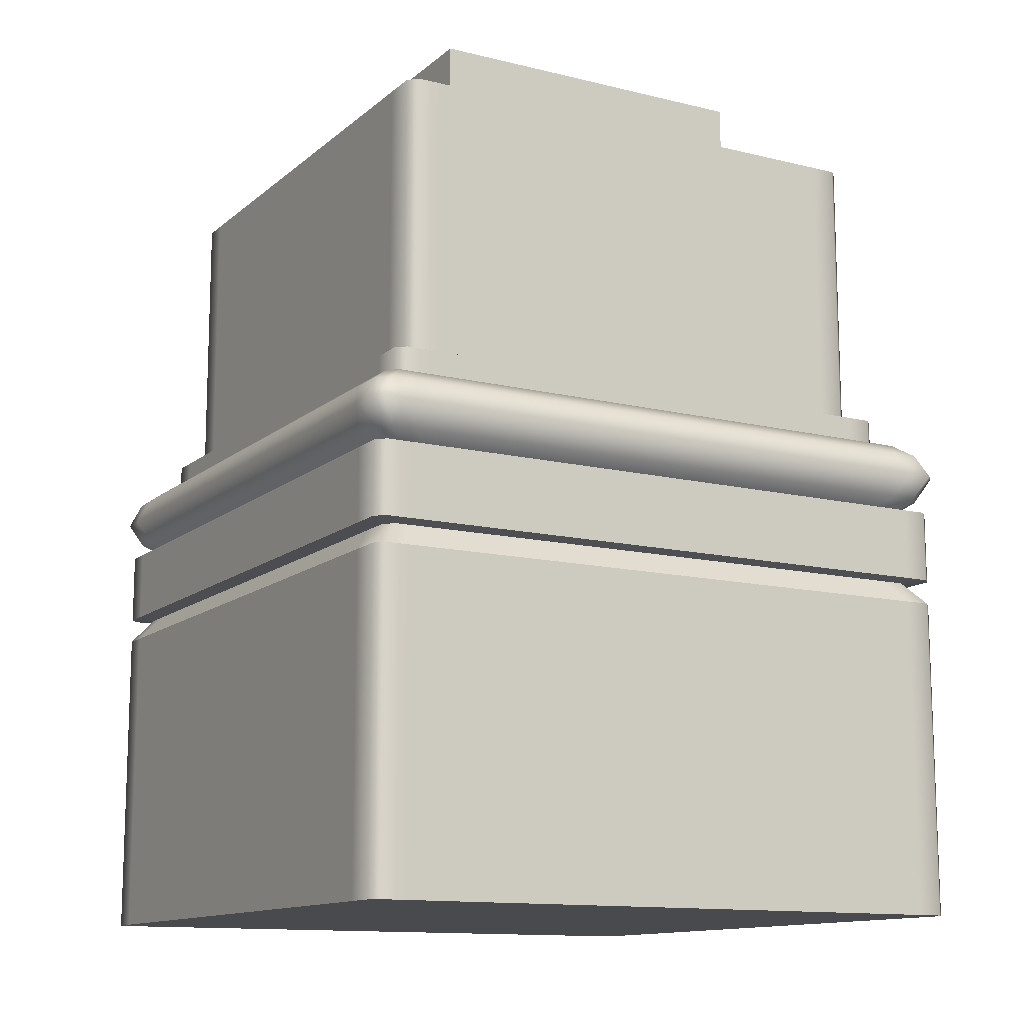
<metadata>
{"format":"obj","ext":"obj","renderer":"f3d","projection":"perspective","resolution":1024,"background":"white","views":[{"elev":-12.8,"azim":60.5,"up":"+Y"}]}
</metadata>
<code>
g Pedestal_Out
v 0.276 0.648 0.3284
v 0.3169 1.003 0.3284
v 0.3169 0.648 0.3284
v 0.276 1.003 0.3284
v -0.285 0.648 0.3284
v -0.285 1.003 0.3284
v -0.3169 1.003 0.3284
v -0.3169 0.648 0.3284
v -0.3284 0.648 0.3169
v -0.3284 1.003 0.3169
v 0.3797 0.5368 0.3946
v 0.3563 0.5669 0.4088
v 0.3972 0.5669 0.4088
v 0.3368 0.5375 0.3957
v 0.3582 0.5186 0.3697
v 0.3173 0.5186 0.3697
v -0.3264 0.5186 0.3697
v -0.3654 0.5669 0.4088
v -0.3459 0.5375 0.3957
v -0.3582 0.5186 0.3697
v -0.3797 0.5368 0.3946
v -0.3972 0.5669 0.4088
v -0.3584 0.5186 0.4018
v -0.3902 0.429 0.4018
v -0.3902 0.5186 0.4018
v -0.3584 0.429 0.4018
v 0.3493 0.5186 0.4018
v 0.3493 0.429 0.4018
v 0.3902 0.429 0.4018
v 0.3902 0.5186 0.4018
v 0.4018 0.5186 0.3902
v 0.3493 0.398 0.4018
v 0.3673 0.4265 0.3788
v 0.3902 0.398 0.4018
v 0.3264 0.4265 0.3788
v -0.3584 0.398 0.4018
v -0.3355 0.4265 0.3788
v -0.3673 0.4265 0.3788
v -0.3902 0.398 0.4018
v -0.4018 0.398 -0.3902
v -0.4018 5.088e-18 -0.3598
v -0.4018 6.953e-18 -0.3902
v -0.4018 0.398 -0.3598
v -0.4018 -3.815e-08 0.3608
v -0.4018 0.398 0.3608
v -0.4018 -3.815e-08 0.3902
v -0.4018 0.398 0.3902
v -0.3902 0.398 0.4018
v -0.3902 -3.815e-08 0.4018
v -0.3975 0.595 -0.3825
v -0.4088 0.5669 -0.3668
v -0.4088 0.5669 -0.3972
v -0.3985 0.5942 -0.3499
v -0.4088 0.5669 0.3678
v -0.3985 0.5942 0.351
v -0.3975 0.595 0.3825
v -0.4088 0.5669 0.3972
v -0.4088 0.5669 -0.3668
v -0.3946 0.5368 -0.3797
v -0.4088 0.5669 -0.3972
v -0.3957 0.5375 -0.3472
v -0.3697 0.5186 -0.3582
v -0.3697 0.5186 -0.3277
v -0.3697 0.5186 0.3288
v -0.4088 0.5669 0.3678
v -0.3957 0.5375 0.3483
v -0.3697 0.5186 0.3582
v -0.3946 0.5368 0.3797
v -0.4088 0.5669 0.3972
v -0.3797 0.5368 0.3946
v -0.3582 0.5186 0.3697
v -0.3972 0.5669 0.4088
v -0.3584 0.398 -0.4018
v -0.3673 0.4265 -0.3788
v -0.3902 0.398 -0.4018
v -0.3355 0.4265 -0.3788
v 0.3493 0.398 -0.4018
v 0.3264 0.4265 -0.3788
v 0.3673 0.4265 -0.3788
v 0.3902 0.398 -0.4018
v -0.3788 0.4265 -0.3673
v -0.4018 0.398 -0.3598
v -0.4018 0.398 -0.3902
v -0.3788 0.4265 -0.3368
v -0.3788 0.4265 0.3379
v -0.4018 0.398 0.3608
v -0.3788 0.4265 0.3673
v -0.4018 0.398 0.3902
v 0.3422 0.648 -0.3537
v 0.3013 0.6115 -0.3537
v 0.3422 0.6115 -0.3537
v 0.3013 0.648 -0.3537
v -0.3104 0.648 -0.3537
v -0.3104 0.6115 -0.3537
v -0.3422 0.6115 -0.3537
v -0.3422 0.648 -0.3537
v -0.3537 0.648 -0.3422
v 0.3284 0.648 -0.2864
v 0.3284 1.003 -0.3169
v 0.3284 0.648 -0.3169
v 0.3284 1.003 -0.2864
v 0.3284 1.003 0.2874
v 0.3284 0.648 0.2874
v 0.3284 1.003 0.3169
v 0.3284 0.648 0.3169
v 0.3946 0.5368 -0.3797
v 0.4088 0.5669 -0.3668
v 0.4088 0.5669 -0.3972
v 0.3957 0.5375 -0.3472
v 0.3697 0.5186 -0.3582
v 0.3697 0.5186 -0.3277
v 0.3697 0.5186 0.3288
v 0.4088 0.5669 0.3678
v 0.3957 0.5375 0.3483
v 0.3697 0.5186 0.3582
v 0.3946 0.5368 0.3797
v 0.4088 0.5669 0.3972
v 0.4018 0.398 -0.3598
v 0.3788 0.4265 -0.3673
v 0.4018 0.398 -0.3902
v 0.3788 0.4265 -0.3368
v 0.3788 0.4265 0.3379
v 0.4018 0.398 0.3608
v 0.3788 0.4265 0.3673
v 0.4018 0.398 0.3902
v -0.3975 0.595 0.3825
v -0.3972 0.5669 0.4088
v -0.4088 0.5669 0.3972
v -0.3825 0.595 0.3975
v -0.3654 0.5669 0.4088
v -0.3486 0.5942 0.3985
v -0.3636 0.6115 0.3751
v -0.3317 0.6115 0.3751
v 0.3395 0.5942 0.3985
v 0.3227 0.6115 0.3751
v 0.3636 0.6115 0.3751
v 0.3563 0.5669 0.4088
v 0.3825 0.595 0.3975
v 0.3972 0.5669 0.4088
v 0.4088 0.5669 0.3972
v 0.3975 0.595 0.3825
v -0.3673 0.4265 0.3788
v -0.4018 0.398 0.3902
v -0.3788 0.4265 0.3673
v -0.3902 0.398 0.4018
v -0.3422 0.648 0.3537
v -0.3537 0.6115 0.3422
v -0.3537 0.648 0.3422
v -0.3422 0.6115 0.3537
v -0.3104 0.6115 0.3537
v -0.3104 0.648 0.3537
v 0.3013 0.648 0.3537
v 0.3013 0.6115 0.3537
v 0.3422 0.648 0.3537
v 0.3422 0.6115 0.3537
v 0.3537 0.648 0.3422
v 0.3537 0.6115 0.3422
v -0.4018 0.429 0.3902
v -0.3902 0.5186 0.4018
v -0.3902 0.429 0.4018
v -0.4018 0.5186 0.3902
v -0.4018 0.5186 0.3608
v -0.4018 0.429 0.3608
v -0.4018 0.5186 -0.3598
v -0.4018 0.429 -0.3598
v -0.4018 0.5186 -0.3902
v -0.4018 0.429 -0.3902
v 0.3902 -3.815e-08 0.4018
v 0.4018 0.398 0.3902
v 0.4018 -3.815e-08 0.3902
v 0.3902 0.398 0.4018
v 0.3493 -3.815e-08 0.4018
v 0.3493 0.398 0.4018
v -0.3584 -3.815e-08 0.4018
v -0.3584 0.398 0.4018
v -0.3902 0.398 0.4018
v -0.3902 -3.815e-08 0.4018
v 0.3946 0.5368 0.3797
v 0.3972 0.5669 0.4088
v 0.4088 0.5669 0.3972
v 0.3797 0.5368 0.3946
v 0.3582 0.5186 0.3697
v 0.3697 0.5186 0.3582
v 0.3284 1.003 0.3169
v 0.3169 0.648 0.3284
v 0.3169 1.003 0.3284
v 0.3284 0.648 0.3169
v 0.3902 0.398 0.4018
v 0.3788 0.4265 0.3673
v 0.4018 0.398 0.3902
v 0.3673 0.4265 0.3788
v 0.3902 0.429 0.4018
v 0.4018 0.5186 0.3902
v 0.4018 0.429 0.3902
v 0.4018 0.429 0.3608
v 0.4018 0.5186 0.3608
v 0.4018 0.429 -0.3598
v 0.4018 0.5186 -0.3598
v 0.4018 0.5186 -0.3902
v 0.4018 0.429 -0.3902
v 0.3902 0.5186 -0.4018
v -0.3902 7.659e-18 -0.4018
v -0.4018 0.398 -0.3902
v -0.4018 6.953e-18 -0.3902
v -0.3902 0.398 -0.4018
v -0.3584 0.398 -0.4018
v -0.3584 7.659e-18 -0.4018
v 0.3493 7.659e-18 -0.4018
v 0.3493 0.398 -0.4018
v 0.3902 0.398 -0.4018
v 0.3902 7.659e-18 -0.4018
v 0.4018 6.953e-18 -0.3902
v -0.3946 0.5368 -0.3797
v -0.3972 0.5669 -0.4088
v -0.4088 0.5669 -0.3972
v -0.3797 0.5368 -0.3946
v -0.3582 0.5186 -0.3697
v -0.3697 0.5186 -0.3582
v -0.3422 0.6115 -0.3537
v -0.3537 0.648 -0.3422
v -0.3537 0.6115 -0.3422
v -0.3537 0.6115 -0.3117
v -0.3537 0.648 -0.3117
v -0.3537 0.6115 0.3128
v -0.3537 0.648 0.3128
v -0.3537 0.6115 0.3422
v -0.3537 0.648 0.3422
v -0.3284 1.003 -0.3169
v -0.3169 0.648 -0.3284
v -0.3169 1.003 -0.3284
v -0.3284 0.648 -0.3169
v -0.3284 0.648 -0.2864
v -0.3284 1.003 -0.2864
v -0.3284 0.648 0.2874
v -0.3284 1.003 0.2874
v -0.3284 0.648 0.3169
v -0.3284 1.003 0.3169
v -0.4088 0.5669 -0.3972
v -0.3825 0.595 -0.3975
v -0.3975 0.595 -0.3825
v -0.3972 0.5669 -0.4088
v -0.3654 0.5669 -0.4088
v -0.3486 0.5942 -0.3985
v -0.3636 0.6115 -0.3751
v -0.3317 0.6115 -0.3751
v 0.3395 0.5942 -0.3985
v 0.3563 0.5669 -0.4088
v 0.3825 0.595 -0.3975
v 0.3972 0.5669 -0.4088
v 0.3636 0.6115 -0.3751
v 0.3227 0.6115 -0.3751
v 0.3975 0.595 -0.3825
v 0.4088 0.5669 -0.3972
v -0.3902 0.398 -0.4018
v -0.3788 0.4265 -0.3673
v -0.4018 0.398 -0.3902
v -0.3673 0.4265 -0.3788
v -0.3902 0.429 -0.4018
v -0.4018 0.5186 -0.3902
v -0.4018 0.429 -0.3902
v -0.3902 0.5186 -0.4018
v 0.3946 0.5368 -0.3797
v 0.3582 0.5186 -0.3697
v 0.3697 0.5186 -0.3582
v 0.3797 0.5368 -0.3946
v 0.3972 0.5669 -0.4088
v 0.4088 0.5669 -0.3972
v 0.3563 0.5669 -0.4088
v 0.3368 0.5375 -0.3957
v 0.3173 0.5186 -0.3697
v -0.3264 0.5186 -0.3697
v -0.3654 0.5669 -0.4088
v -0.3459 0.5375 -0.3957
v -0.3582 0.5186 -0.3697
v -0.3797 0.5368 -0.3946
v -0.3972 0.5669 -0.4088
v 0.3537 0.6115 -0.3422
v 0.3422 0.648 -0.3537
v 0.3422 0.6115 -0.3537
v 0.3537 0.648 -0.3422
v 0.3537 0.6115 -0.3117
v 0.3537 0.648 -0.3117
v 0.3537 0.648 0.3128
v 0.3537 0.6115 0.3128
v 0.3537 0.648 0.3422
v 0.3537 0.6115 0.3422
v 0.3169 1.003 -0.3284
v 0.3284 0.648 -0.3169
v 0.3284 1.003 -0.3169
v 0.3169 0.648 -0.3284
v 0.276 0.648 -0.3284
v 0.276 1.003 -0.3284
v -0.285 1.003 -0.3284
v -0.285 0.648 -0.3284
v -0.3169 0.648 -0.3284
v -0.3169 1.003 -0.3284
v 0.3673 0.4265 -0.3788
v 0.4018 0.398 -0.3902
v 0.3788 0.4265 -0.3673
v 0.3902 0.398 -0.4018
v 0.4018 0.429 -0.3902
v 0.3902 0.5186 -0.4018
v 0.3902 0.429 -0.4018
v 0.3493 0.5186 -0.4018
v 0.3493 0.429 -0.4018
v -0.3584 0.5186 -0.4018
v -0.3584 0.429 -0.4018
v -0.3902 0.429 -0.4018
v -0.3902 0.5186 -0.4018
v 0.3902 0.398 -0.4018
v 0.4018 6.953e-18 -0.3902
v 0.4018 0.398 -0.3902
v 0.4018 5.088e-18 -0.3598
v 0.4018 0.398 -0.3598
v 0.4018 0.398 0.3608
v 0.4018 -3.815e-08 0.3608
v 0.4018 0.398 0.3902
v 0.4018 -3.815e-08 0.3902
v -0.3584 -3.815e-08 0.4018
v -0.4018 -3.815e-08 0.3902
v -0.3902 -3.815e-08 0.4018
v -0.4018 -3.815e-08 0.3608
v 0.3493 -3.815e-08 0.4018
v -0.3584 7.659e-18 -0.4018
v -0.4018 5.088e-18 -0.3598
v -0.3902 7.659e-18 -0.4018
v -0.4018 6.953e-18 -0.3902
v 0.4018 -3.815e-08 0.3608
v 0.4018 -3.815e-08 0.3902
v 0.3902 -3.815e-08 0.4018
v 0.4018 5.088e-18 -0.3598
v 0.3493 7.659e-18 -0.4018
v 0.3902 7.659e-18 -0.4018
v 0.4018 6.953e-18 -0.3902
v -0.3284 1.003 0.3169
v -0.285 1.003 0.3284
v -0.3169 1.003 0.3284
v -0.3284 1.003 0.2874
v 0.276 1.003 0.3284
v -0.3284 1.003 -0.2864
v 0.3284 1.003 0.2874
v 0.3284 1.003 0.3169
v 0.3169 1.003 0.3284
v 0.276 1.003 -0.3284
v 0.3284 1.003 -0.2864
v 0.3169 1.003 -0.3284
v 0.3284 1.003 -0.3169
v -0.285 1.003 -0.3284
v -0.3169 1.003 -0.3284
v -0.3284 1.003 -0.3169
v 0.4088 0.5669 -0.3668
v 0.3975 0.595 -0.3825
v 0.4088 0.5669 -0.3972
v 0.3985 0.5942 -0.3499
v 0.4088 0.5669 0.3678
v 0.3751 0.6115 -0.3636
v 0.3636 0.6115 -0.3751
v 0.3825 0.595 -0.3975
v 0.3422 0.6115 -0.3537
v 0.3227 0.6115 -0.3751
v 0.3013 0.6115 -0.3537
v 0.3537 0.6115 -0.3422
v -0.3104 0.6115 -0.3537
v 0.3751 0.6115 -0.3331
v 0.3537 0.6115 -0.3117
v 0.3537 0.6115 0.3128
v -0.3317 0.6115 -0.3751
v 0.3395 0.5942 -0.3985
v -0.3486 0.5942 -0.3985
v -0.3422 0.6115 -0.3537
v -0.3636 0.6115 -0.3751
v -0.3537 0.6115 -0.3422
v 0.3751 0.6115 0.3341
v 0.3537 0.6115 0.3422
v -0.3751 0.6115 -0.3636
v -0.3825 0.595 -0.3975
v -0.3975 0.595 -0.3825
v -0.3985 0.5942 -0.3499
v -0.3751 0.6115 -0.3331
v -0.3537 0.6115 -0.3117
v -0.3537 0.6115 0.3128
v -0.3751 0.6115 0.3341
v -0.3985 0.5942 0.351
v -0.3537 0.6115 0.3422
v -0.3751 0.6115 0.3636
v -0.3975 0.595 0.3825
v -0.3422 0.6115 0.3537
v -0.3636 0.6115 0.3751
v -0.3825 0.595 0.3975
v -0.3317 0.6115 0.3751
v -0.3104 0.6115 0.3537
v 0.3013 0.6115 0.3537
v 0.3227 0.6115 0.3751
v 0.3422 0.6115 0.3537
v 0.3636 0.6115 0.3751
v 0.3751 0.6115 0.3636
v 0.3825 0.595 0.3975
v 0.3975 0.595 0.3825
v 0.3985 0.5942 0.351
v 0.4088 0.5669 0.3972
v 0.2134 1.111 0.2134
v -0.2134 1.003 0.2134
v -0.2134 1.111 0.2134
v 0.2134 1.003 0.2134
v 0.2134 1.003 -0.2134
v 0.2134 1.111 0.2134
v 0.2134 1.111 -0.2134
v 0.2134 1.003 0.2134
v -0.2134 1.003 -0.2134
v 0.2134 1.003 0.2134
v 0.2134 1.003 -0.2134
v -0.2134 1.003 0.2134
v -0.2134 1.111 -0.2134
v 0.2134 1.003 -0.2134
v 0.2134 1.111 -0.2134
v -0.2134 1.003 -0.2134
v -0.2134 1.111 -0.2134
v -0.2134 1.003 0.2134
v -0.2134 1.003 -0.2134
v -0.2134 1.111 0.2134
v 0.2134 1.111 0.2134
v -0.2134 1.111 -0.2134
v 0.2134 1.111 -0.2134
v -0.2134 1.111 0.2134
v -0.3537 0.648 0.3422
v -0.3169 0.648 0.3284
v -0.3422 0.648 0.3537
v -0.3104 0.648 0.3537
v -0.3284 0.648 0.3169
v -0.285 0.648 0.3284
v -0.3537 0.648 0.3128
v 0.276 0.648 0.3284
v -0.3284 0.648 0.2874
v 0.3013 0.648 0.3537
v 0.3169 0.648 0.3284
v 0.3422 0.648 0.3537
v -0.3537 0.648 -0.3117
v -0.3284 0.648 -0.2864
v 0.3284 0.648 0.3169
v 0.3537 0.648 0.3422
v 0.3537 0.648 0.3128
v 0.3284 0.648 0.2874
v -0.3284 0.648 -0.3169
v -0.3537 0.648 -0.3422
v -0.3422 0.648 -0.3537
v -0.3169 0.648 -0.3284
v -0.3104 0.648 -0.3537
v -0.285 0.648 -0.3284
v 0.3537 0.648 -0.3117
v 0.3284 0.648 -0.2864
v 0.3284 0.648 -0.3169
v 0.3537 0.648 -0.3422
v 0.3013 0.648 -0.3537
v 0.276 0.648 -0.3284
v 0.3169 0.648 -0.3284
v 0.3422 0.648 -0.3537
v 0.3673 0.4265 0.3788
v 0.3493 0.429 0.4018
v 0.3902 0.429 0.4018
v 0.4018 0.429 0.3902
v 0.3264 0.4265 0.3788
v 0.3788 0.4265 0.3673
v -0.3355 0.4265 0.3788
v 0.4018 0.429 0.3608
v -0.3584 0.429 0.4018
v 0.3788 0.4265 0.3379
v -0.3673 0.4265 0.3788
v -0.3902 0.429 0.4018
v 0.4018 0.429 -0.3598
v 0.3788 0.4265 -0.3368
v -0.3788 0.4265 0.3673
v -0.4018 0.429 0.3902
v -0.4018 0.429 0.3608
v -0.3788 0.4265 0.3379
v 0.3788 0.4265 -0.3673
v 0.4018 0.429 -0.3902
v 0.3902 0.429 -0.4018
v 0.3673 0.4265 -0.3788
v 0.3493 0.429 -0.4018
v 0.3264 0.4265 -0.3788
v -0.4018 0.429 -0.3598
v -0.3788 0.4265 -0.3368
v -0.3788 0.4265 -0.3673
v -0.4018 0.429 -0.3902
v -0.3584 0.429 -0.4018
v -0.3355 0.4265 -0.3788
v -0.3673 0.4265 -0.3788
v -0.3902 0.429 -0.4018
v -0.3697 0.5186 -0.3582
v -0.4018 0.5186 -0.3598
v -0.4018 0.5186 -0.3902
v -0.3902 0.5186 -0.4018
v -0.3697 0.5186 -0.3277
v -0.3582 0.5186 -0.3697
v -0.3697 0.5186 0.3288
v -0.3584 0.5186 -0.4018
v -0.4018 0.5186 0.3608
v -0.3264 0.5186 -0.3697
v -0.3697 0.5186 0.3582
v -0.4018 0.5186 0.3902
v 0.3493 0.5186 -0.4018
v 0.3173 0.5186 -0.3697
v -0.3582 0.5186 0.3697
v -0.3902 0.5186 0.4018
v 0.3582 0.5186 -0.3697
v 0.3902 0.5186 -0.4018
v 0.4018 0.5186 -0.3902
v 0.3697 0.5186 -0.3582
v -0.3584 0.5186 0.4018
v -0.3264 0.5186 0.3697
v 0.3173 0.5186 0.3697
v 0.3493 0.5186 0.4018
v 0.3582 0.5186 0.3697
v 0.3902 0.5186 0.4018
v 0.4018 0.5186 -0.3598
v 0.3697 0.5186 -0.3277
v 0.3697 0.5186 0.3288
v 0.4018 0.5186 0.3608
v 0.3697 0.5186 0.3582
v 0.4018 0.5186 0.3902
g Pedestal_Out_0
f 3 2 1
f 4 1 2
f 1 4 5
f 6 5 4
f 6 7 5
f 8 5 7
f 8 7 9
f 10 9 7
f 13 12 11
f 14 11 12
f 11 14 15
f 16 15 14
f 16 14 17
f 12 18 14
f 19 17 14
f 19 14 18
f 17 19 20
f 21 20 19
f 19 18 21
f 22 21 18
f 25 24 23
f 26 23 24
f 23 26 27
f 28 27 26
f 28 29 27
f 30 27 29
f 30 29 31
f 34 33 32
f 35 32 33
f 32 35 36
f 37 36 35
f 37 38 36
f 39 36 38
f 42 41 40
f 43 40 41
f 41 44 43
f 45 43 44
f 44 46 45
f 47 45 46
f 47 46 48
f 49 48 46
f 52 51 50
f 53 50 51
f 51 54 53
f 55 53 54
f 55 54 56
f 57 56 54
f 60 59 58
f 61 58 59
f 59 62 61
f 63 61 62
f 63 64 61
f 58 61 65
f 66 61 64
f 66 65 61
f 64 67 66
f 66 68 65
f 68 66 67
f 69 65 68
f 68 67 70
f 68 70 69
f 71 70 67
f 72 69 70
f 75 74 73
f 76 73 74
f 73 76 77
f 78 77 76
f 78 79 77
f 80 77 79
f 83 82 81
f 84 81 82
f 84 82 85
f 86 85 82
f 85 86 87
f 88 87 86
f 91 90 89
f 92 89 90
f 92 90 93
f 94 93 90
f 94 95 93
f 96 93 95
f 96 95 97
f 100 99 98
f 101 98 99
f 101 102 98
f 103 98 102
f 102 104 103
f 105 103 104
f 108 107 106
f 109 106 107
f 106 109 110
f 111 110 109
f 111 109 112
f 107 113 109
f 114 112 109
f 114 109 113
f 112 114 115
f 116 115 114
f 114 113 116
f 117 116 113
f 120 119 118
f 121 118 119
f 121 122 118
f 123 118 122
f 122 124 123
f 125 123 124
f 128 127 126
f 129 126 127
f 127 130 129
f 131 129 130
f 129 131 132
f 133 132 131
f 131 130 134
f 131 134 133
f 135 133 134
f 135 134 136
f 137 134 130
f 138 136 134
f 134 137 138
f 139 138 137
f 139 140 138
f 141 138 140
f 144 143 142
f 145 142 143
f 148 147 146
f 149 146 147
f 149 150 146
f 151 146 150
f 151 150 152
f 153 152 150
f 152 153 154
f 155 154 153
f 154 155 156
f 157 156 155
f 160 159 158
f 161 158 159
f 161 162 158
f 163 158 162
f 162 164 163
f 165 163 164
f 164 166 165
f 167 165 166
f 170 169 168
f 171 168 169
f 168 171 172
f 173 172 171
f 172 173 174
f 175 174 173
f 175 176 174
f 177 174 176
f 180 179 178
f 181 178 179
f 181 182 178
f 183 178 182
f 186 185 184
f 187 184 185
f 190 189 188
f 191 188 189
f 194 193 192
f 194 195 193
f 196 193 195
f 195 197 196
f 198 196 197
f 198 197 199
f 200 199 197
f 199 200 201
f 204 203 202
f 205 202 203
f 205 206 202
f 207 202 206
f 207 206 208
f 209 208 206
f 209 210 208
f 211 208 210
f 211 210 212
f 215 214 213
f 216 213 214
f 216 217 213
f 218 213 217
f 221 220 219
f 221 222 220
f 223 220 222
f 222 224 223
f 225 223 224
f 224 226 225
f 227 225 226
f 230 229 228
f 231 228 229
f 231 232 228
f 233 228 232
f 232 234 233
f 235 233 234
f 234 236 235
f 237 235 236
f 240 239 238
f 241 238 239
f 241 239 242
f 243 242 239
f 239 244 243
f 245 243 244
f 243 246 242
f 247 242 246
f 246 248 247
f 249 247 248
f 248 246 250
f 251 250 246
f 248 252 249
f 253 249 252
f 256 255 254
f 257 254 255
f 260 259 258
f 261 258 259
f 264 263 262
f 265 262 263
f 265 266 262
f 267 262 266
f 266 265 268
f 265 263 269
f 269 268 265
f 270 269 263
f 270 271 269
f 268 269 272
f 273 269 271
f 273 272 269
f 271 274 273
f 275 273 274
f 273 275 272
f 276 272 275
f 279 278 277
f 280 277 278
f 277 280 281
f 282 281 280
f 282 283 281
f 284 281 283
f 283 285 284
f 286 284 285
f 289 288 287
f 290 287 288
f 290 291 287
f 292 287 291
f 292 291 293
f 294 293 291
f 294 295 293
f 296 293 295
f 299 298 297
f 300 297 298
f 303 302 301
f 302 303 304
f 305 304 303
f 304 305 306
f 307 306 305
f 307 308 306
f 309 306 308
f 312 311 310
f 311 312 313
f 314 313 312
f 314 315 313
f 316 313 315
f 315 317 316
f 318 316 317
f 321 320 319
f 322 319 320
f 319 322 323
f 323 322 324
f 322 325 324
f 324 325 326
f 327 326 325
f 328 323 324
f 328 329 323
f 330 323 329
f 331 328 324
f 332 331 324
f 332 333 331
f 334 331 333
f 337 336 335
f 338 335 336
f 336 339 338
f 338 339 340
f 339 341 340
f 341 339 342
f 343 342 339
f 340 341 344
f 341 345 344
f 344 345 346
f 347 346 345
f 348 340 344
f 348 349 340
f 350 340 349
f 353 352 351
f 354 351 352
f 351 354 355
f 352 356 354
f 356 352 357
f 358 357 352
f 357 359 356
f 357 360 359
f 361 359 360
f 362 356 359
f 361 360 363
f 356 362 364
f 364 354 356
f 365 364 362
f 365 366 364
f 367 363 360
f 360 368 367
f 369 367 368
f 363 367 370
f 371 370 367
f 370 371 372
f 373 364 366
f 364 373 354
f 366 374 373
f 375 372 371
f 371 376 375
f 377 375 376
f 377 378 375
f 375 379 372
f 379 375 378
f 380 372 379
f 380 379 381
f 379 378 382
f 382 381 379
f 383 382 378
f 381 382 384
f 382 383 385
f 385 384 382
f 386 385 383
f 384 385 387
f 385 386 388
f 388 387 385
f 389 388 386
f 388 390 387
f 391 387 390
f 391 390 392
f 393 392 390
f 392 393 394
f 395 394 393
f 394 395 374
f 396 374 395
f 395 397 396
f 396 373 374
f 398 396 397
f 373 396 399
f 398 399 396
f 399 354 373
f 399 355 354
f 399 398 355
f 400 355 398
f 403 402 401
f 404 401 402
f 407 406 405
f 408 405 406
f 411 410 409
f 412 409 410
f 415 414 413
f 416 413 414
f 419 418 417
f 420 417 418
f 423 422 421
f 424 421 422
f 427 426 425
f 427 428 426
f 429 425 426
f 430 426 428
f 425 429 431
f 430 428 432
f 433 431 429
f 434 432 428
f 432 434 435
f 436 435 434
f 431 433 437
f 438 437 433
f 435 436 439
f 440 439 436
f 440 441 439
f 442 439 441
f 438 443 437
f 444 437 443
f 444 443 445
f 446 445 443
f 445 446 447
f 448 447 446
f 441 449 442
f 450 442 449
f 450 449 451
f 452 451 449
f 447 448 453
f 454 453 448
f 451 452 455
f 454 455 453
f 456 455 452
f 456 453 455
f 459 458 457
f 459 457 460
f 461 457 458
f 462 460 457
f 461 458 463
f 460 462 464
f 465 463 458
f 466 464 462
f 463 465 467
f 468 467 465
f 464 466 469
f 470 469 466
f 467 468 471
f 472 471 468
f 472 473 471
f 474 471 473
f 470 475 469
f 476 469 475
f 476 475 477
f 478 477 475
f 477 478 479
f 480 479 478
f 473 481 474
f 482 474 481
f 482 481 483
f 484 483 481
f 479 480 485
f 486 485 480
f 483 484 487
f 486 487 485
f 488 487 484
f 488 485 487
f 491 490 489
f 491 489 492
f 493 489 490
f 494 492 489
f 493 490 495
f 492 494 496
f 497 495 490
f 498 496 494
f 495 497 499
f 500 499 497
f 496 498 501
f 502 501 498
f 499 500 503
f 504 503 500
f 502 505 501
f 506 501 505
f 506 505 507
f 508 507 505
f 504 509 503
f 510 503 509
f 510 509 511
f 512 511 509
f 511 512 513
f 514 513 512
f 507 508 515
f 516 515 508
f 516 517 515
f 518 515 517
f 513 514 519
f 517 519 518
f 520 519 514
f 520 518 519

</code>
